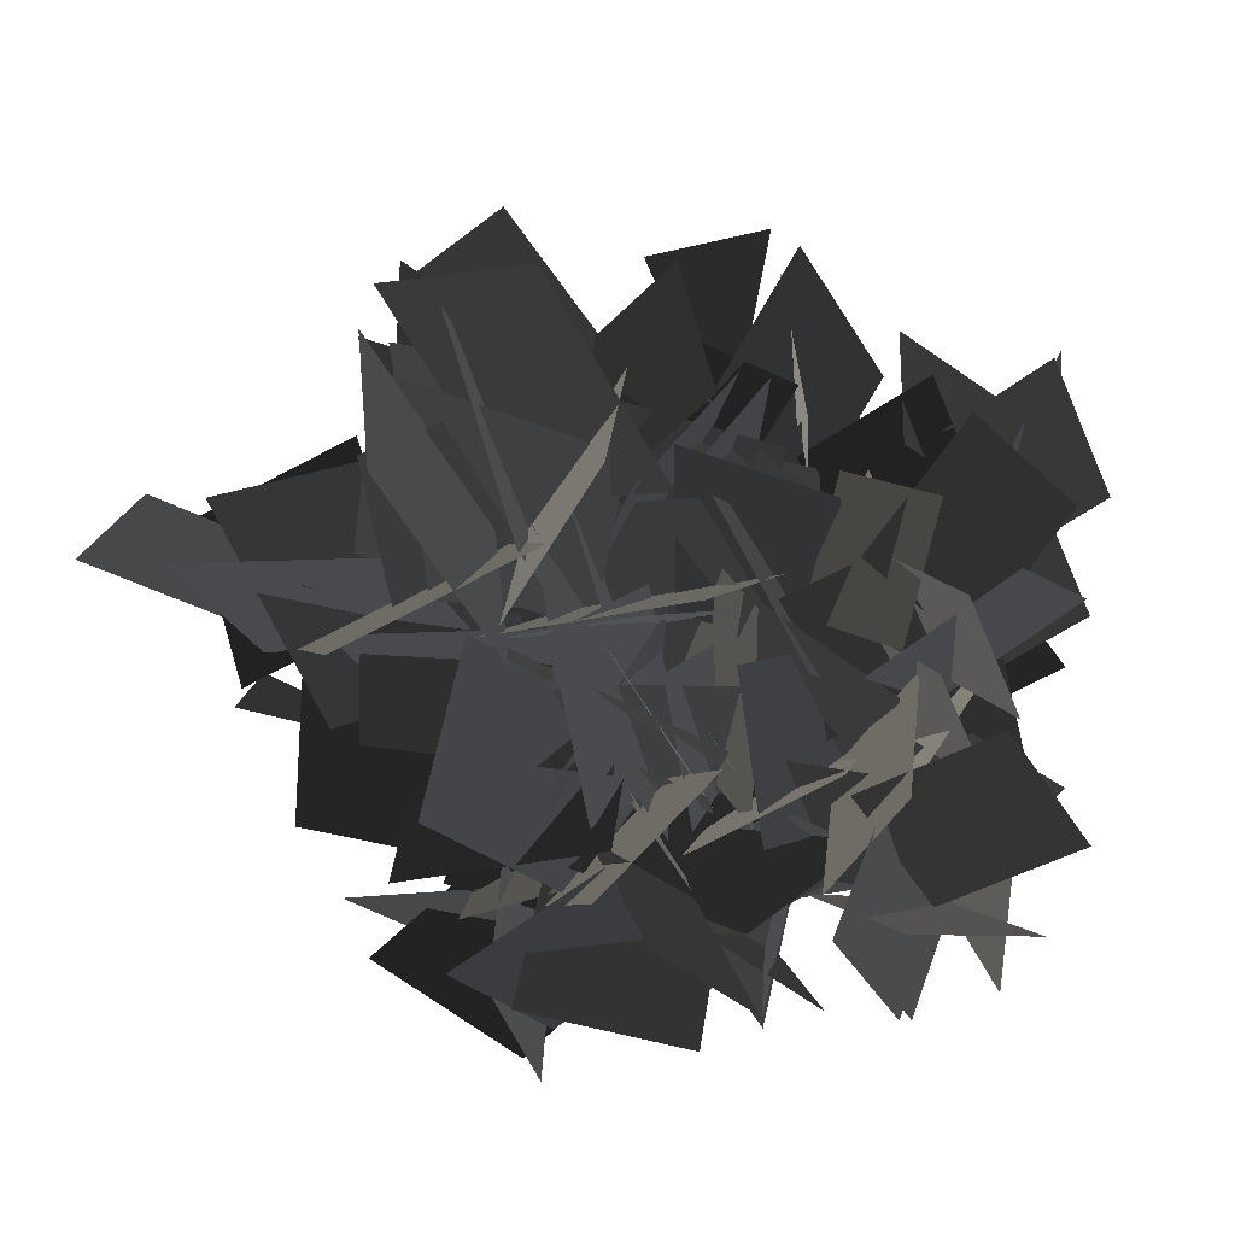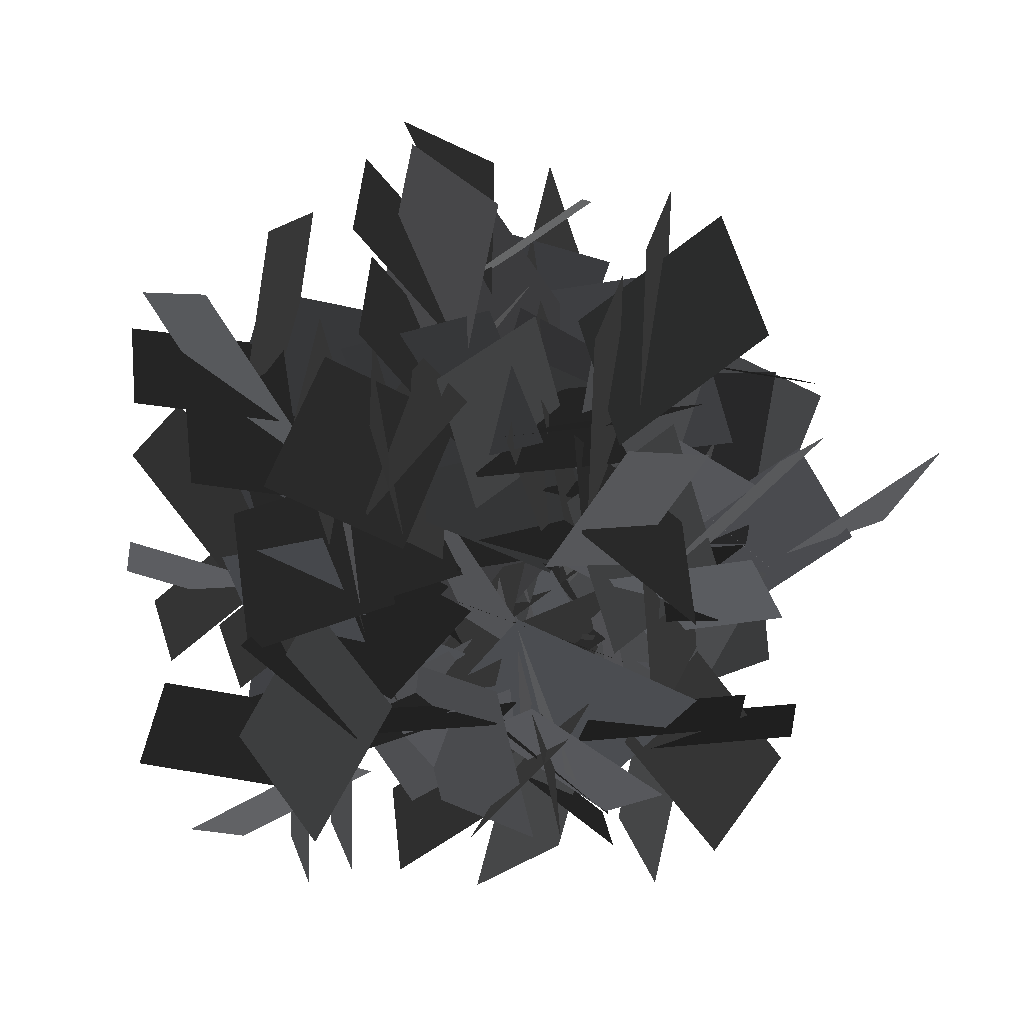
<metadata>
{"format":"obj","ext":"obj","renderer":"f3d","projection":"perspective","resolution":1024,"background":"white","views":[{"elev":-45.2,"azim":34.3,"up":"+Y"},{"elev":-70.2,"azim":167.1,"up":"+Z"}]}
</metadata>
<code>
v 1.537 1.482 16.57
v 2.698 3.948 15.71
v 2.75 2.463 13.36
v 1.589 -0.002898 14.21
v 3.246 5.642 16.84
v 3.906 5.706 14.39
v 3.748 2.801 14.32
v 3.088 2.737 16.77
v 0.6664 3.938 14.6
v -0.1598 4.216 11.62
v 1.11 1.83 11.48
v 1.937 1.553 14.46
v 4.848 1.817 15.49
v 1.884 2.376 14.64
v 1.335 1.877 11.72
v 4.299 1.317 12.57
v 6.248 2.489 17.22
v 3.284 3.049 16.36
v 2.734 2.549 13.45
v 5.699 1.99 14.3
v -7.05 -1.676 15.51
v -4.086 -2.235 14.66
v -3.537 -1.736 11.74
v -6.501 -1.176 12.6
v -8.45 -2.348 17.24
v -5.486 -2.908 16.38
v -4.936 -2.408 13.47
v -7.9 -1.849 14.32
v -2.71 2.629 18.4
v -1.43 3.992 15.67
v -2.461 1.922 13.17
v -3.741 0.559 15.9
v -5.764 0.9725 14.78
v -4.261 3.517 15.31
v -2.484 2.088 13.7
v -3.986 -0.4562 13.17
v -4.708 5.185 16.61
v -2.404 5.339 15.52
v -2.566 2.296 15.11
v -4.871 2.141 16.2
v -4.726 3.759 13.05
v -2.97 4.305 10.52
v -2.13 1.683 11.18
v -3.886 1.137 13.72
v -2.787 1.088 16.62
v -4.028 1.999 13.87
v -2.169 1.697 11.52
v -0.9278 0.7867 14.27
v -3.179 1.566 18.86
v -4.42 2.477 16.11
v -2.561 2.175 13.75
v -1.319 1.265 16.51
v -4.25 7.439 16.2
v -5.269 6.087 13.44
v -3.054 3.703 12.66
v -2.035 5.055 15.42
v -2.283 2.863 16.23
v -4.749 4.024 15.37
v -3.265 4.075 13.02
v -0.7988 2.914 13.88
v -6.444 4.572 16.5
v -6.508 5.231 14.05
v -3.602 5.073 13.98
v -3.538 4.413 16.43
v -4.74 1.991 14.26
v -5.018 1.165 11.29
v -2.632 2.435 11.14
v -2.355 3.262 14.12
v -2.619 6.174 15.15
v -3.178 3.209 14.3
v -2.678 2.66 11.38
v -2.119 5.624 12.24
v -3.291 7.573 16.88
v -3.85 4.609 16.03
v -3.351 4.06 13.11
v -2.792 7.024 13.96
v 0.5082 -2.488 18.38
v -0.7721 -3.851 15.65
v 0.2587 -1.78 13.15
v 1.539 -0.4179 15.88
v 3.562 -0.8315 14.76
v 2.059 -3.376 15.29
v 0.2821 -1.947 13.68
v 1.785 0.5972 13.15
v 2.506 -5.044 16.59
v 0.2018 -5.198 15.5
v 0.3645 -2.155 15.09
v 2.669 -2 16.18
v 2.525 -3.618 13.03
v 0.7681 -4.164 10.5
v -0.07203 -1.542 11.16
v 1.685 -0.9965 13.7
v 0.5852 -0.9473 16.6
v 1.826 -1.858 13.85
v -0.03281 -1.556 11.5
v -1.274 -0.6456 14.25
v 0.9767 -1.425 18.84
v 2.218 -2.336 16.09
v 0.3587 -2.034 13.73
v -0.8824 -1.124 16.49
v 2.048 -7.298 16.18
v 3.067 -5.946 13.42
v 0.8522 -3.562 12.64
v -0.1669 -4.914 15.4
v 0.08165 -2.722 16.21
v 2.547 -3.883 15.35
v 1.063 -3.934 13
v -1.403 -2.773 13.86
v 4.242 -4.431 16.48
v 4.306 -5.09 14.03
v 1.401 -4.932 13.96
v 1.336 -4.272 16.41
v 2.538 -1.85 14.24
v 2.816 -1.024 11.27
v 0.4303 -2.294 11.12
v 0.1528 -3.121 14.1
v 0.4167 -6.033 15.13
v 0.9759 -3.068 14.28
v 0.4765 -2.519 11.36
v -0.08268 -5.483 12.22
v 1.089 -7.432 16.86
v 1.649 -4.468 16
v 1.149 -3.919 13.09
v 0.59 -6.883 13.94
v -0.9354 -1.755 21.73
v -0.9989 -0.4027 24.36
v -1.976 0.188 20.42
v -2.04 1.54 23.05
v -1.496 -1.912 17.07
v -1.559 -0.5603 19.7
v -2.536 0.03034 15.76
v -2.6 1.382 18.39
v -1.741 0.6251 24.95
v -3.056 -1.922 21.91
v -2.166 0.2495 18.3
v -0.8513 2.797 21.35
v 1.761 2.429 19.99
v 0.3866 -0.8666 21.27
v -2.106 0.1708 19
v -0.7315 3.466 17.71
v 1.268 -2.531 23.24
v -1.573 -3.419 22
v -1.97 0.2552 20.8
v 0.8706 1.143 22.04
v 0.2805 -3.418 20.99
v -2.583 -2.488 21.17
v -2.129 0.2075 17.9
v 0.7343 -0.7223 17.72
v 1.027 -1.589 18.5
v -1.045 -3.182 15.53
v -2.616 0.02341 15.79
v -0.544 1.617 18.76
v 1.444 -0.05158 25.33
v 0.8936 -0.6975 20.72
v -1.936 0.2857 21.23
v -1.386 0.9317 25.85
v 0.9454 -0.2849 20.08
v 0.3952 -0.9308 15.47
v -2.435 0.05253 15.99
v -1.885 0.6985 20.6
v -1.941 2.125 22.39
v -0.1972 0.621 19.14
v -2.566 0.09007 16.2
v -4.309 1.594 19.46
v -1.369 2.127 25.27
v 0.3746 0.6224 22.02
v -1.994 0.09147 19.08
v -3.737 1.596 22.34
v -5.722 1.952 21.31
v -6.221 0.6366 23.91
v -4.447 -0.01492 20.27
v -4.947 -1.33 22.87
v -4.198 2.041 16.87
v -4.698 0.7256 19.47
v -2.924 0.07402 15.83
v -3.423 -1.241 18.43
v -5.628 -0.3871 24.66
v -3.684 2.109 21.93
v -3.819 -0.1074 18.24
v -5.763 -2.604 20.97
v -8.031 -2.24 19.09
v -6.926 1.065 20.6
v -4.022 -0.01851 18.91
v -5.127 -3.324 17.4
v -8.186 2.763 22.32
v -5.141 3.616 21.69
v -4.533 -0.07693 20.64
v -7.577 -0.9305 21.27
v -6.741 3.611 20.31
v -3.987 2.668 21.1
v -3.77 -0.0707 17.84
v -6.524 0.8731 17.05
v -6.968 1.753 17.75
v -4.307 3.292 15.25
v -2.853 0.08086 15.88
v -5.514 -1.458 18.37
v -8.815 0.3135 24.35
v -7.308 0.8915 19.95
v -4.657 -0.1011 21.06
v -6.164 -0.6791 25.46
v -7.229 0.4702 19.32
v -5.721 1.048 14.92
v -3.071 0.0556 16.03
v -4.578 -0.5224 20.43
v -4.91 -1.924 22.22
v -5.922 -0.4555 18.65
v -2.989 0.02034 16.27
v -1.976 -1.448 19.84
v -6.071 -1.882 24.91
v -7.083 -0.4132 21.35
v -4.149 0.06262 18.97
v -3.137 -1.406 22.53
v 1.304 1.908 18.74
v 2.667 0.628 16.01
v 0.5963 1.659 13.51
v -0.7662 2.939 16.24
v -0.3526 4.962 15.12
v 2.192 3.459 15.65
v 0.7631 1.682 14.04
v -1.781 3.185 13.51
v 3.86 3.906 16.94
v 4.014 1.602 15.86
v 0.9704 1.765 15.45
v 0.8162 4.069 16.53
v 2.434 3.925 13.39
v 2.98 2.168 10.86
v 0.3582 1.328 11.52
v -0.1877 3.085 14.06
v 1.645 3.99 14.8
v 1.419 3.57 11.13
v 0.3862 1.469 11.68
v 0.6121 1.889 15.36
v -0.2368 1.985 16.96
v 0.6737 3.226 14.21
v 0.372 1.367 11.85
v -0.5385 0.1261 14.61
v 0.2413 2.377 19.2
v 1.152 3.618 16.44
v 0.8501 1.759 14.09
v -0.06037 0.5176 16.85
v 6.114 3.448 16.54
v 4.762 4.467 13.78
v 2.378 2.252 13
v 3.729 1.233 15.76
v 1.674 7.041 18.25
v -0.08802 6.882 15.45
v -0.1286 3.559 14.71
v 1.633 3.718 17.51
v -0.09786 2.349 18.31
v -1.136 5.017 17.4
v -0.01754 3.974 15.06
v 1.021 1.307 15.97
v -2.003 6.652 18.51
v -1.617 7.195 16.05
v 0.4502 4.918 16.03
v 0.06373 4.375 18.49
v -2.586 3.591 16.29
v -3.421 3.252 13.29
v -0.732 2.37 13.19
v 0.1031 2.709 16.18
v -0.4175 4.808 16.87
v 1.938 7.301 18.96
v -0.03594 6.632 20.16
v 1.985 4.946 17.22
v -0.5492 3.284 16.35
v -0.6041 2.559 13.43
v 1.93 4.221 14.3
v 2.497 6.413 18.95
v -0.03715 4.751 18.08
v -0.09213 4.027 15.15
v 2.442 5.689 16.03
v -0.5855 2.818 20.48
v 1.283 2.876 17.75
v -0.9096 2.141 15.25
v -2.778 2.083 17.98
v -3.916 3.806 16.86
v -1.055 4.542 17.4
v -0.8082 2.275 15.78
v -3.67 1.539 15.25
v -0.1911 6.038 18.69
v 1.547 4.517 17.6
v -0.7198 2.48 17.19
v -2.458 4.001 18.28
v -1.213 5.042 15.14
v 0.4154 4.186 12.6
v -0.8441 1.739 13.27
v -2.472 2.595 15.8
v -1.73 1.783 18.7
v -1.963 3.304 15.95
v -0.8621 1.776 13.6
v -0.6282 0.2547 16.35
v -1.668 2.398 20.94
v -1.902 3.919 18.19
v -0.8009 2.391 15.84
v -0.567 0.8697 18.59
v 5.521 -2.862 18.03
v 5.362 -1.1 15.23
v 2.039 -1.059 14.48
v 2.199 -2.821 17.28
v 0.8293 -1.09 18.08
v 3.497 -0.05202 17.18
v 2.455 -1.17 14.84
v -0.2129 -2.209 15.74
v 5.133 0.8151 18.28
v 5.675 0.4286 15.82
v 3.398 -1.638 15.81
v 2.856 -1.252 18.27
v 2.071 1.398 16.06
v 1.732 2.233 13.06
v 0.85 -0.456 12.96
v 1.189 -1.291 15.96
v 3.426 -3.173 17
v 1.764 -0.6389 16.13
v 1.04 -0.5839 13.2
v 2.702 -3.118 14.07
v 4.893 -3.685 18.72
v 3.231 -1.151 17.85
v 2.507 -1.096 14.93
v 4.169 -3.63 15.8
v 1.298 -0.6026 20.26
v 1.356 -2.471 17.53
v 0.6213 -0.2785 15.03
v 0.5632 1.59 17.76
v 2.286 2.728 16.64
v 3.023 -0.1334 17.17
v 0.7557 -0.3798 15.56
v 0.01903 2.482 15.02
v 4.518 -0.997 18.46
v 2.998 -2.735 17.38
v 0.9606 -0.4682 16.97
v 2.481 1.27 18.05
v 3.523 0.02464 14.91
v 2.667 -1.603 12.38
v 0.219 -0.344 13.04
v 1.075 1.284 15.58
v 0.263 0.5415 18.48
v 1.784 0.7753 15.73
v 0.2565 -0.3259 13.37
v -1.265 -0.5598 16.13
v 0.878 0.4803 20.72
v 2.399 0.7142 17.96
v 0.8714 -0.3871 15.61
v -0.65 -0.621 18.36
v -4.472 -6.725 17.5
v -2.711 -6.566 14.71
v -2.67 -3.243 13.96
v -4.432 -3.403 16.76
v -2.701 -2.033 17.56
v -1.663 -4.701 16.65
v -2.781 -3.658 14.32
v -3.819 -0.9909 15.22
v -0.7955 -6.337 17.76
v -1.182 -6.879 15.3
v -3.249 -4.602 15.28
v -2.862 -4.059 17.75
v -0.2123 -3.275 15.54
v 0.6229 -2.936 12.54
v -2.067 -2.054 12.44
v -2.902 -2.393 15.44
v -4.784 -4.63 16.48
v -2.249 -2.968 15.6
v -2.194 -2.244 12.68
v -4.729 -3.906 13.55
v -5.296 -6.097 18.2
v -2.761 -4.435 17.33
v -2.706 -3.711 14.41
v -5.241 -5.373 15.28
v -2.213 -2.502 19.73
v -4.082 -2.56 17
v -1.889 -1.825 14.5
v -0.02019 -1.767 17.23
v 1.118 -3.49 16.11
v -1.744 -4.226 16.65
v -1.99 -1.96 15.03
v 0.8713 -1.223 14.5
v -2.607 -5.722 17.94
v -4.346 -4.202 16.86
v -2.079 -2.164 16.45
v -0.3403 -3.685 17.53
v -1.586 -4.727 14.39
v -3.214 -3.871 11.85
v -1.954 -1.423 12.52
v -0.3264 -2.279 15.05
v -1.069 -1.467 17.95
v -0.8352 -2.988 15.2
v -1.936 -1.46 12.85
v -2.17 0.06104 15.6
v -1.13 -2.082 20.19
v -0.8964 -3.603 17.44
v -1.998 -2.075 15.09
v -2.232 -0.5539 17.84
v -5.056 1.296 18.24
v -7.517 0.3403 16.81
v -6.087 1.613 14.78
v -3.627 2.569 16.21
v -5.908 -1.037 15.86
v -5.042 -1.663 12.92
v -4.173 1.022 13.16
v -5.039 1.647 16.11
v -7.222 1.093 16.37
v -10.06 3.313 18.15
v -9.598 1.255 19.31
v -7.435 3.466 16.87
v -5.63 0.9883 16.13
v -4.403 1.133 13.38
v -6.208 3.611 14.12
v -5.897 0.6606 20.26
v -5.486 2.716 17.7
v -4.31 0.6987 15.22
v -4.721 -1.357 17.78
v -6.213 -2.403 16.3
v -7.049 0.419 16.89
v -4.536 0.7636 15.72
v -3.699 -2.058 15.13
v -8.754 1.199 17.96
v -7.078 3 17.28
v -4.986 0.7542 17.08
v -6.663 -1.046 17.76
v -7.144 0.4225 14.57
v -5.866 2.218 12.35
v -3.566 0.9003 13.35
v -4.843 -0.8957 15.57
v -4.75 0.4598 12.98
v -4.805 0.419 17
v -6.885 -0.2822 16.01
v -4.558 -0.3627 18.61
v -5.571 -0.3942 15.63
v -3.661 0.8594 13.66
v -2.648 0.8908 16.65
v -5.557 -0.4543 20.71
v -6.57 -0.4857 17.72
v -4.659 0.7677 15.76
v -3.647 0.7992 18.74
v -4.572 -2.211 17.94
v -3.431 -3.034 20.54
v -2.342 -1.489 16.9
v -1.201 -2.312 19.5
v -4.264 -0.717 13.5
v -3.123 -1.54 16.1
v -2.034 0.005435 12.46
v -0.8929 -0.8176 15.06
v -2.289 -2.726 21.29
v -4.197 -0.2024 18.55
v -2.09 -0.9066 14.87
v -0.1822 -3.431 17.6
v -1.121 -5.527 15.72
v -4.027 -3.604 17.22
v -2.229 -1.08 15.53
v 0.6778 -3.002 14.03
v -5.993 -4.382 18.95
v -6.029 -1.22 18.32
v -2.305 -1.588 17.27
v -2.268 -4.75 17.9
v -6.439 -2.767 16.94
v -4.814 -0.3507 17.72
v -2.113 -0.8499 14.46
v -3.738 -3.266 13.68
v -4.702 -3.466 14.37
v -5.5 -0.4978 11.88
v -2.022 0.07569 12.5
v -1.224 -2.893 15
v -3.79 -5.623 20.98
v -3.958 -4.018 16.58
v -2.313 -1.714 17.69
v -2.145 -3.32 22.09
v -3.531 -4.051 15.95
v -3.699 -2.445 11.55
v -2.054 -0.1415 12.66
v -1.886 -1.747 17.06
v -0.6181 -2.431 18.84
v -2.299 -3.028 15.28
v -1.999 -0.0714 12.9
v -0.3184 0.5262 16.46
v -0.9594 -3.541 21.54
v -2.64 -4.139 17.97
v -2.34 -1.182 15.59
v -0.6597 -0.5841 19.16
v -0.2173 2.966 19.66
v -1.428 3.682 22.26
v -2.372 2.044 18.62
v -3.583 2.76 21.22
v -0.3889 1.449 15.21
v -1.6 2.166 17.82
v -2.544 0.5279 14.17
v -3.755 1.244 16.78
v -2.538 3.272 23.01
v -0.4088 0.9309 20.27
v -2.57 1.441 16.58
v -4.699 3.782 19.32
v -3.955 5.954 17.44
v -0.8858 4.304 18.94
v -2.448 1.626 17.25
v -5.517 3.277 15.75
v 1.001 5.256 20.66
v 1.324 2.11 20.03
v -2.419 2.139 18.98
v -2.742 5.285 19.62
v 1.592 3.688 18.65
v 0.1927 1.135 19.44
v -2.542 1.387 16.18
v -1.144 3.94 15.39
v -0.2014 4.227 16.09
v 0.8624 1.343 13.6
v -2.549 0.457 14.22
v -3.613 3.341 16.71
v -1.305 6.293 22.7
v -0.9923 4.709 18.29
v -2.421 2.266 19.41
v -2.734 3.85 23.81
v -1.421 4.703 17.67
v -1.108 3.119 13.26
v -2.537 0.676 14.38
v -2.85 2.26 18.78
v -4.175 2.826 20.56
v -2.555 3.573 17
v -2.586 0.6012 14.62
v -4.205 -0.1462 18.18
v -3.935 3.963 23.26
v -2.316 4.71 19.69
v -2.346 1.738 17.31
v -3.966 0.9906 20.88
v -3.746 -1.901 21.96
v -2.538 -1.225 24.57
v -2.295 -0.2949 20.58
v -1.087 0.3809 23.2
v -4.043 -1.664 17.28
v -2.835 -0.9883 19.89
v -2.592 -0.05815 15.9
v -1.384 0.6177 18.52
v -1.854 -0.1338 25.12
v -4.669 0.02218 22.03
v -2.282 -0.1996 18.46
v 0.5329 -0.3556 21.54
v 1.148 -2.988 20.32
v -2.436 -2.834 21.56
v -2.342 -0.2494 19.15
v 1.242 -0.4034 17.92
v -3.693 -4.159 23.58
v -5.531 -1.895 22.21
v -2.234 -0.258 20.96
v -0.396 -2.522 22.33
v -4.85 -3.67 21.29
v -5.018 -0.6585 21.32
v -2.304 -0.2687 18.05
v -2.136 -3.28 18.02
v -2.848 -3.827 18.83
v -5.047 -2.618 15.77
v -2.627 0.01473 15.93
v -0.4274 -1.194 18.99
v -1.341 -3.326 25.65
v -2.089 -3.272 21.03
v -2.199 -0.2566 21.4
v -1.45 -0.31 26.02
v -1.678 -3.203 20.39
v -2.427 -3.15 15.76
v -2.537 -0.1335 16.13
v -1.788 -0.1869 20.76
v -0.4983 0.4681 22.54
v -1.235 -1.858 19.39
v -2.551 0.01245 16.34
v -1.815 2.339 19.49
v -0.3233 0.077 25.44
v -1.06 -2.249 22.29
v -2.376 -0.3786 19.25
v -1.64 1.947 22.4
v -3.506 -1.767 18.76
v -4.868 -0.487 16.03
v -2.798 -1.518 13.53
v -1.436 -2.798 16.26
v -1.849 -4.821 15.14
v -4.394 -3.318 15.67
v -2.965 -1.541 14.06
v -0.4205 -3.044 13.53
v -6.062 -3.765 16.96
v -6.216 -1.461 15.88
v -3.172 -1.624 15.47
v -3.018 -3.928 16.55
v -4.635 -3.784 13.41
v -5.181 -2.027 10.88
v -2.56 -1.187 11.54
v -2.014 -2.944 14.08
v -3.731 -2.696 15.54
v -3.441 -2.065 19.49
v -4.474 -4.166 18.94
v -3.33 -2.799 15.1
v -3.621 -3.429 11.15
v -2.588 -1.328 11.7
v -1.965 -1.844 16.98
v -2.875 -3.085 14.23
v -2.574 -1.226 11.88
v -1.663 0.01491 14.63
v -2.443 -2.236 19.22
v -3.354 -3.477 16.46
v -3.052 -1.618 14.11
v -2.141 -0.3766 16.87
v -8.315 -3.307 16.56
v -6.964 -4.326 13.8
v -4.579 -2.111 13.02
v -5.931 -1.092 15.78
v -3.739 -1.341 16.59
v -4.9 -3.807 15.73
v -4.952 -2.322 13.38
v -3.791 0.1439 14.23
v -5.448 -5.501 16.86
v -6.108 -5.565 14.41
v -5.95 -2.66 14.34
v -5.29 -2.596 16.79
v -2.868 -3.797 14.62
v -2.042 -4.075 11.64
v -3.312 -1.689 11.5
v -4.138 -1.412 14.48
g Tree_2(Clone)_34126_109
f 1 3 2
f 3 1 4
f 5 7 6
f 7 5 8
f 9 11 10
f 11 9 12
f 13 15 14
f 15 13 16
f 17 19 18
f 19 17 20
f 21 23 22
f 23 21 24
f 25 27 26
f 27 25 28
f 29 31 30
f 31 29 32
f 33 35 34
f 35 33 36
f 37 39 38
f 39 37 40
f 41 43 42
f 43 41 44
f 45 47 46
f 47 45 48
f 49 51 50
f 51 49 52
f 53 55 54
f 55 53 56
f 57 59 58
f 59 57 60
f 61 63 62
f 63 61 64
f 65 67 66
f 67 65 68
f 69 71 70
f 71 69 72
f 73 75 74
f 75 73 76
f 77 79 78
f 79 77 80
f 81 83 82
f 83 81 84
f 85 87 86
f 87 85 88
f 89 91 90
f 91 89 92
f 93 95 94
f 95 93 96
f 97 99 98
f 99 97 100
f 101 103 102
f 103 101 104
f 105 107 106
f 107 105 108
f 109 111 110
f 111 109 112
f 113 115 114
f 115 113 116
f 117 119 118
f 119 117 120
f 121 123 122
f 123 121 124
f 125 127 126
f 128 126 127
f 129 131 130
f 132 130 131
f 133 135 134
f 135 133 136
f 137 139 138
f 139 137 140
f 141 143 142
f 143 141 144
f 145 147 146
f 147 145 148
f 149 151 150
f 151 149 152
f 153 155 154
f 155 153 156
f 157 159 158
f 159 157 160
f 161 163 162
f 163 161 164
f 165 167 166
f 167 165 168
f 169 171 170
f 172 170 171
f 173 175 174
f 176 174 175
f 177 179 178
f 179 177 180
f 181 183 182
f 183 181 184
f 185 187 186
f 187 185 188
f 189 191 190
f 191 189 192
f 193 195 194
f 195 193 196
f 197 199 198
f 199 197 200
f 201 203 202
f 203 201 204
f 205 207 206
f 207 205 208
f 209 211 210
f 211 209 212
f 213 215 214
f 215 213 216
f 217 219 218
f 219 217 220
f 221 223 222
f 223 221 224
f 225 227 226
f 227 225 228
f 229 231 230
f 231 229 232
f 233 235 234
f 235 233 236
f 237 239 238
f 239 237 240
f 241 243 242
f 243 241 244
f 245 247 246
f 247 245 248
f 249 251 250
f 251 249 252
f 253 255 254
f 255 253 256
f 257 259 258
f 259 257 260
f 261 263 262
f 264 266 265
f 266 264 267
f 268 270 269
f 270 268 271
f 272 274 273
f 274 272 275
f 276 278 277
f 278 276 279
f 280 282 281
f 282 280 283
f 284 286 285
f 286 284 287
f 288 290 289
f 290 288 291
f 292 294 293
f 294 292 295
f 296 298 297
f 298 296 299
f 300 302 301
f 302 300 303
f 304 306 305
f 306 304 307
f 308 310 309
f 310 308 311
f 312 314 313
f 314 312 315
f 316 318 317
f 318 316 319
f 320 322 321
f 322 320 323
f 324 326 325
f 326 324 327
f 328 330 329
f 330 328 331
f 332 334 333
f 334 332 335
f 336 338 337
f 338 336 339
f 340 342 341
f 342 340 343
f 344 346 345
f 346 344 347
f 348 350 349
f 350 348 351
f 352 354 353
f 354 352 355
f 356 358 357
f 358 356 359
f 360 362 361
f 362 360 363
f 364 366 365
f 366 364 367
f 368 370 369
f 370 368 371
f 372 374 373
f 374 372 375
f 376 378 377
f 378 376 379
f 380 382 381
f 382 380 383
f 384 386 385
f 386 384 387
f 388 390 389
f 390 388 391
f 392 394 393
f 394 392 395
f 396 398 397
f 398 396 399
f 400 402 401
f 403 405 404
f 405 403 406
f 407 409 408
f 409 407 410
f 411 413 412
f 413 411 414
f 415 417 416
f 417 415 418
f 419 421 420
f 421 419 422
f 423 425 424
f 426 428 427
f 428 426 429
f 430 432 431
f 432 430 433
f 434 436 435
f 437 435 436
f 438 440 439
f 441 439 440
f 442 444 443
f 444 442 445
f 446 448 447
f 448 446 449
f 450 452 451
f 452 450 453
f 454 456 455
f 456 454 457
f 458 460 459
f 460 458 461
f 462 464 463
f 464 462 465
f 466 468 467
f 468 466 469
f 470 472 471
f 472 470 473
f 474 476 475
f 476 474 477
f 478 480 479
f 481 479 480
f 482 484 483
f 485 483 484
f 486 488 487
f 488 486 489
f 490 492 491
f 492 490 493
f 494 496 495
f 496 494 497
f 498 500 499
f 500 498 501
f 502 504 503
f 504 502 505
f 506 508 507
f 508 506 509
f 510 512 511
f 512 510 513
f 514 516 515
f 516 514 517
f 518 520 519
f 520 518 521
f 522 524 523
f 525 523 524
f 526 528 527
f 529 527 528
f 530 532 531
f 532 530 533
f 534 536 535
f 536 534 537
f 538 540 539
f 540 538 541
f 542 544 543
f 544 542 545
f 546 548 547
f 548 546 549
f 550 552 551
f 552 550 553
f 554 556 555
f 556 554 557
f 558 560 559
f 560 558 561
f 562 564 563
f 564 562 565
f 566 568 567
f 568 566 569
f 570 572 571
f 572 570 573
f 574 576 575
f 576 574 577
f 578 580 579
f 580 578 581
f 582 584 583
f 585 587 586
f 588 590 589
f 590 588 591
f 592 594 593
f 594 592 595
f 596 598 597
f 598 596 599
f 600 602 601
f 602 600 603
f 604 606 605
f 606 604 607
f 608 610 609
f 610 608 611

</code>
